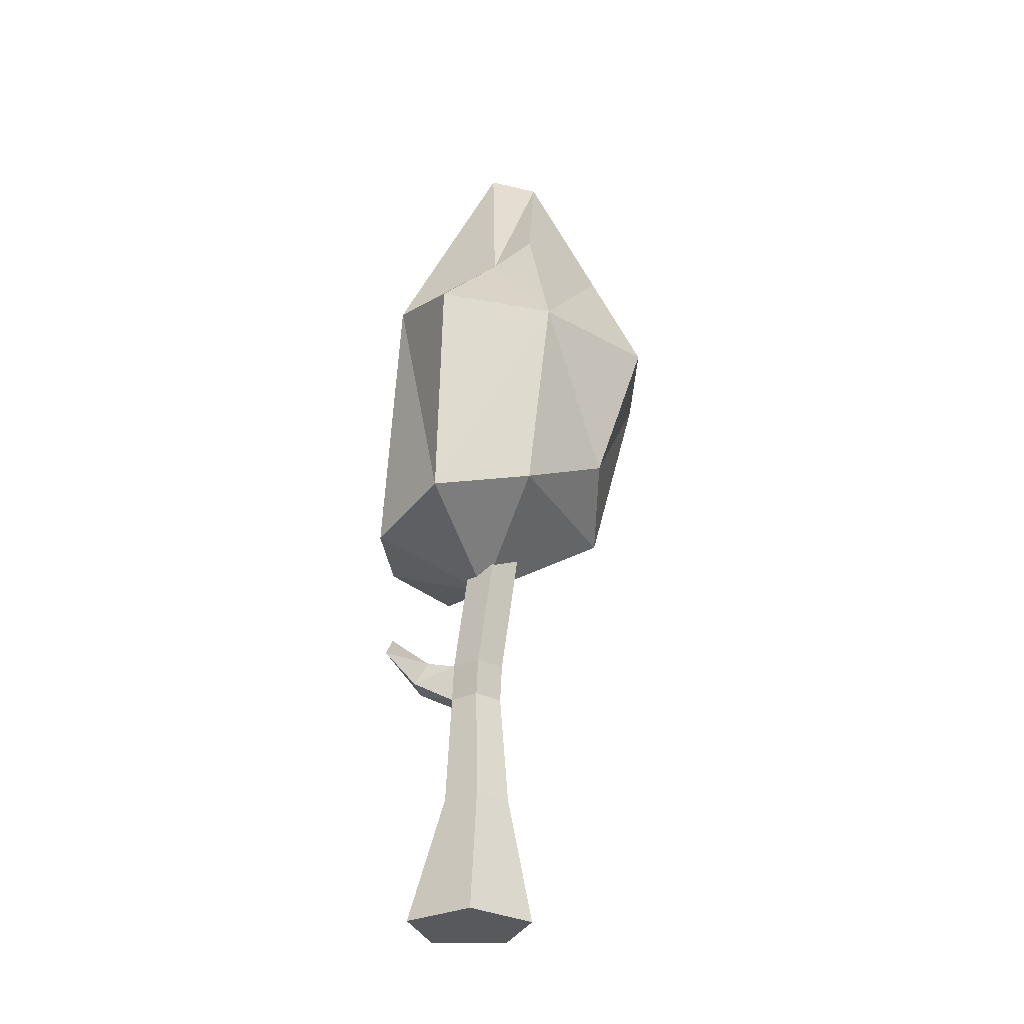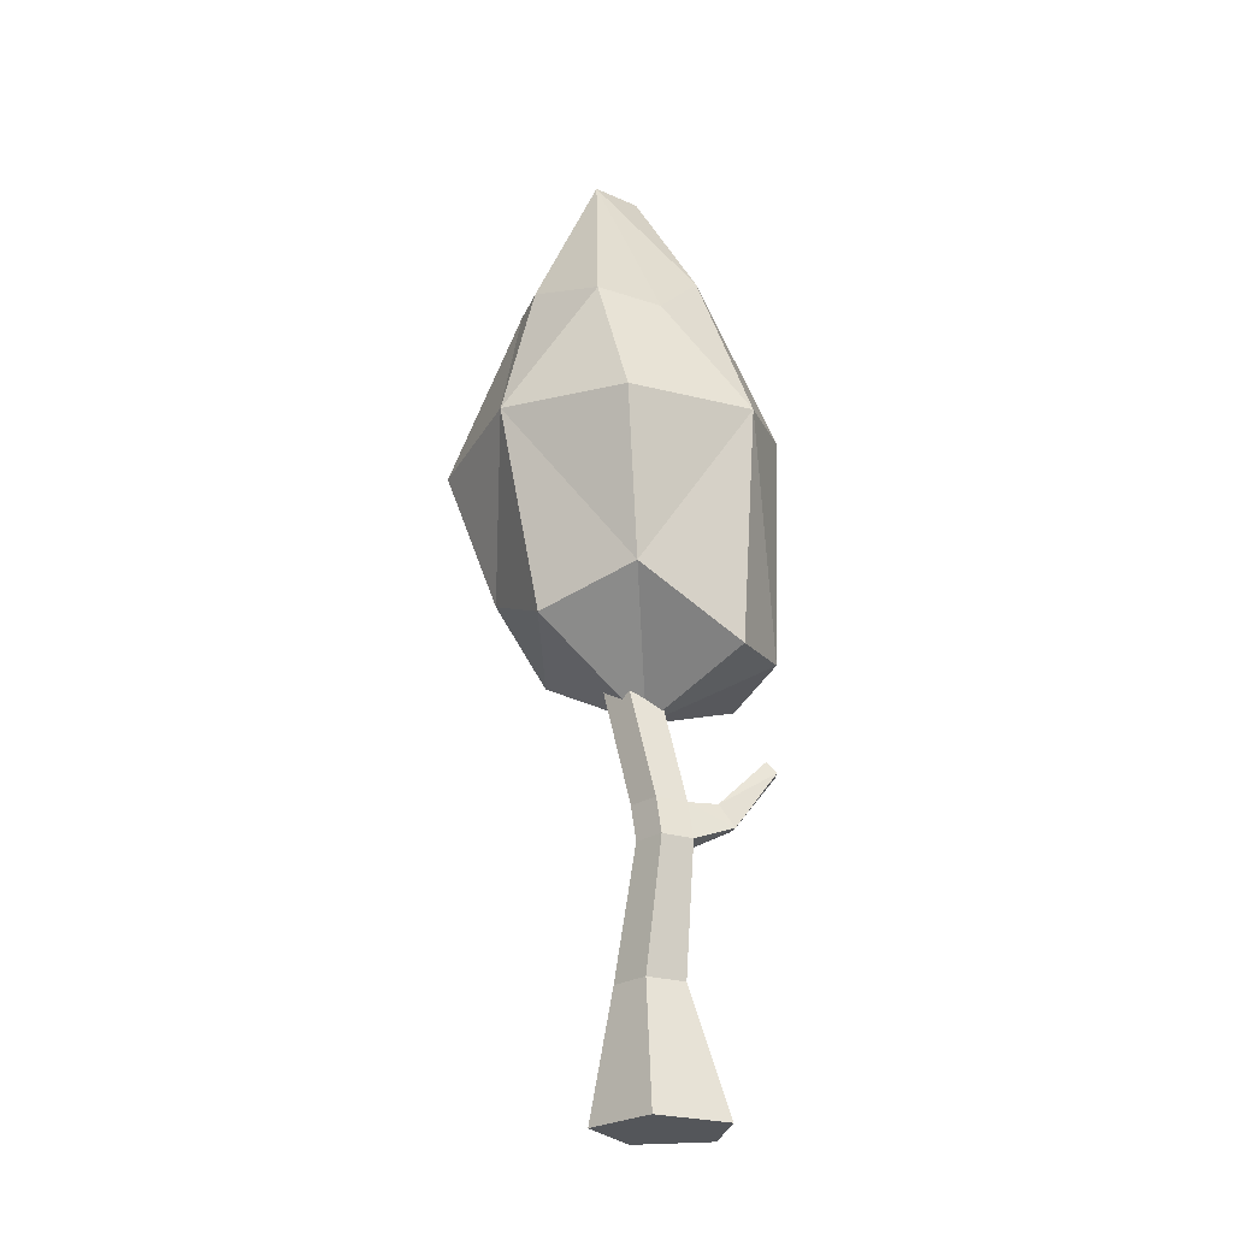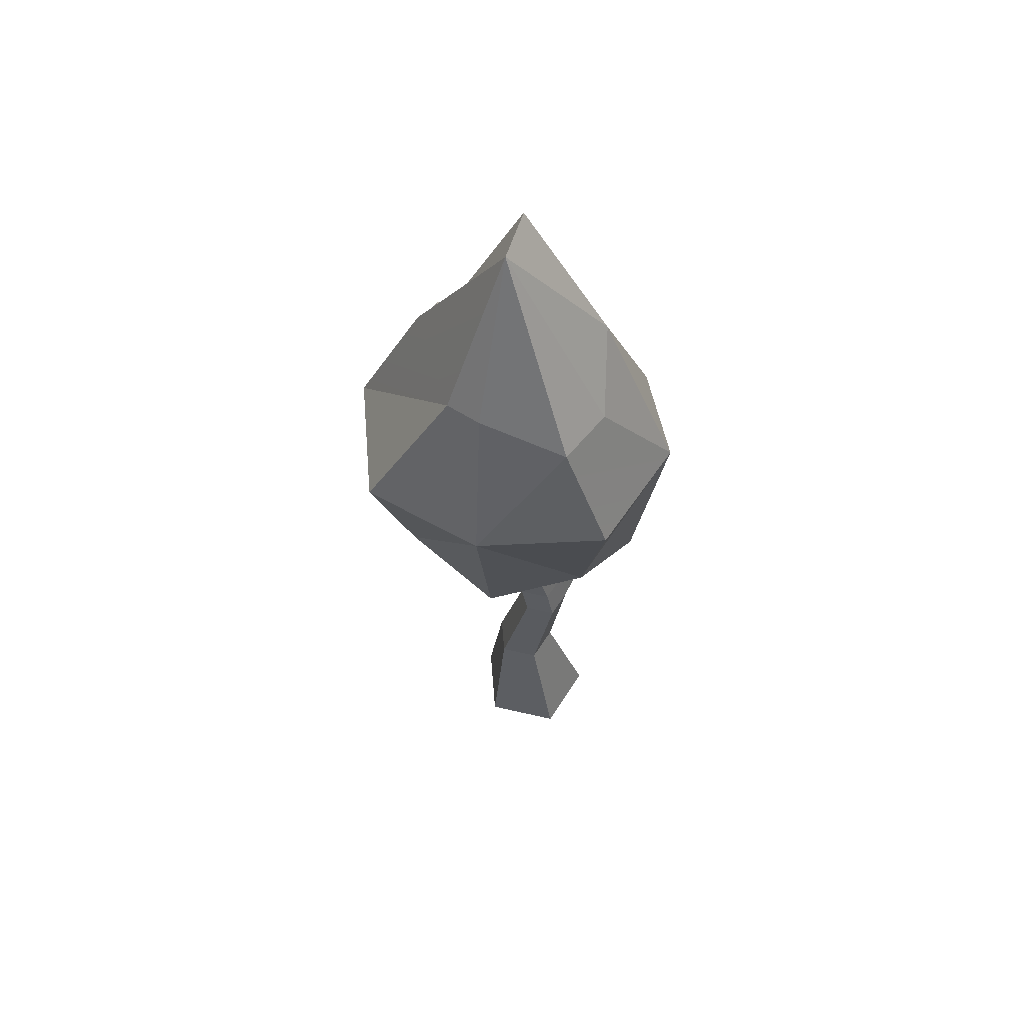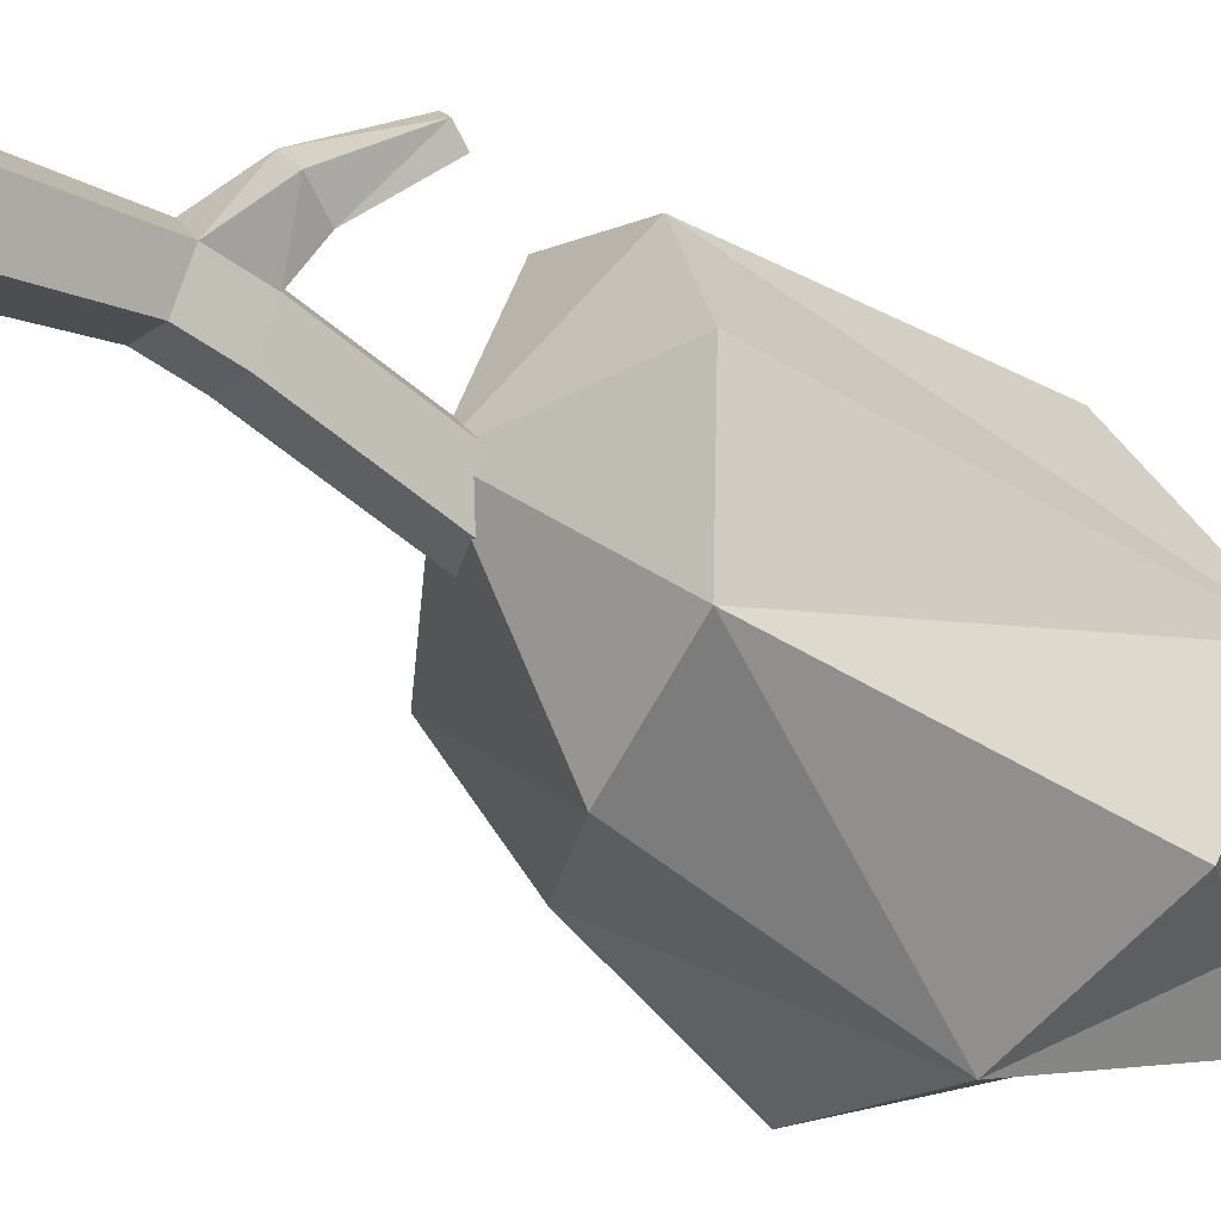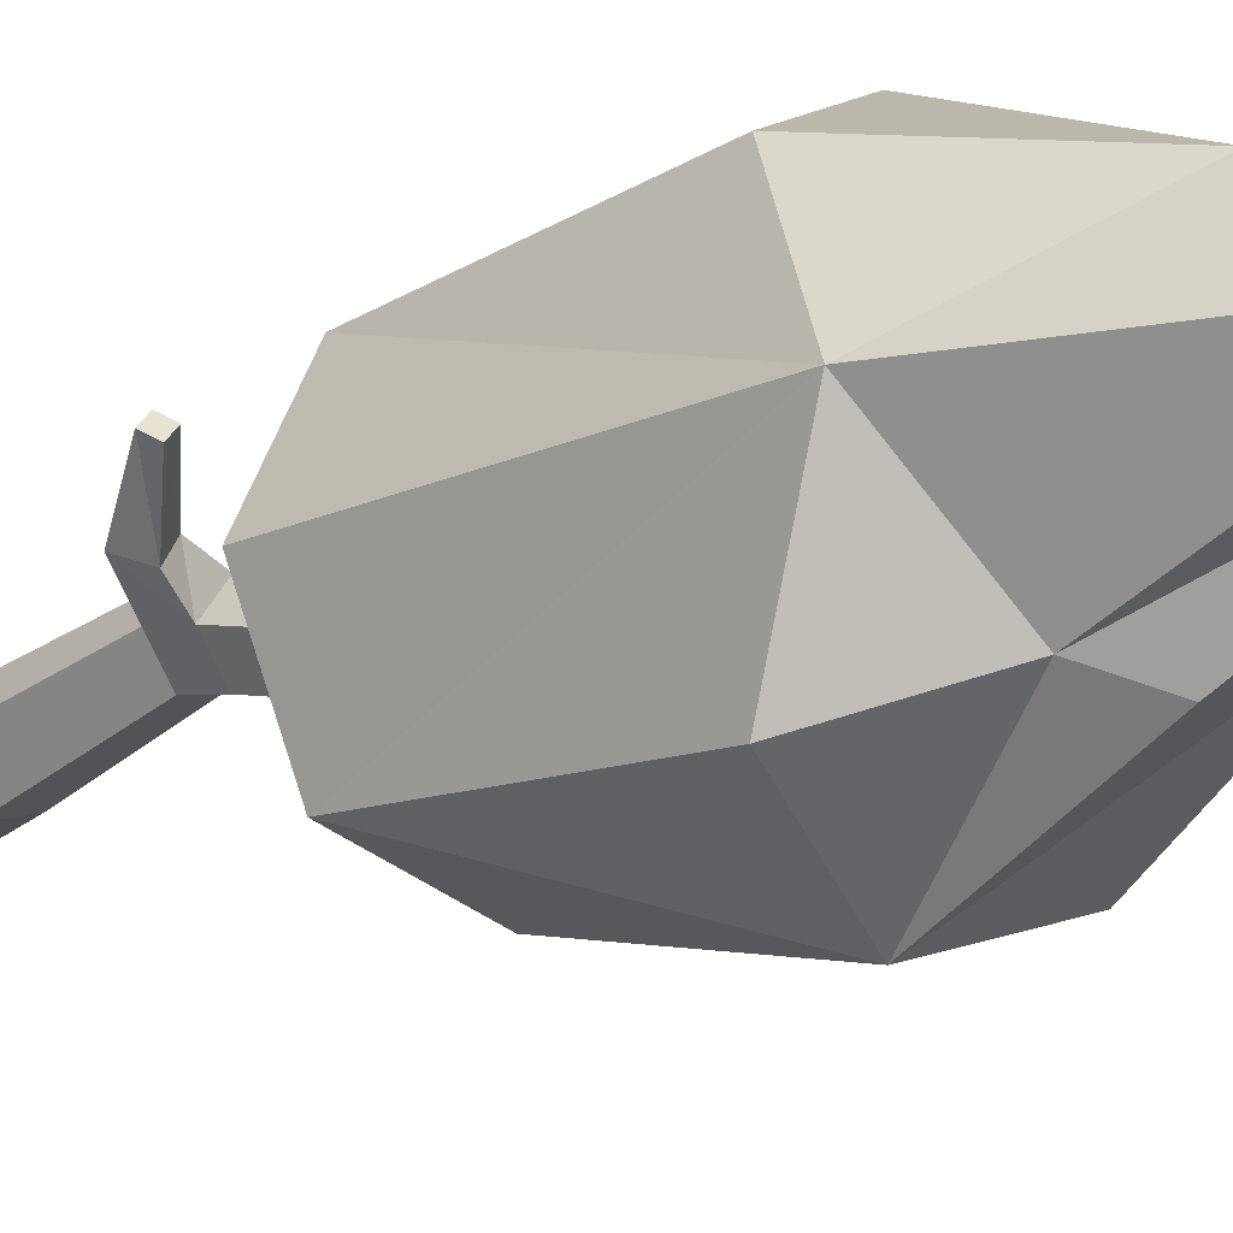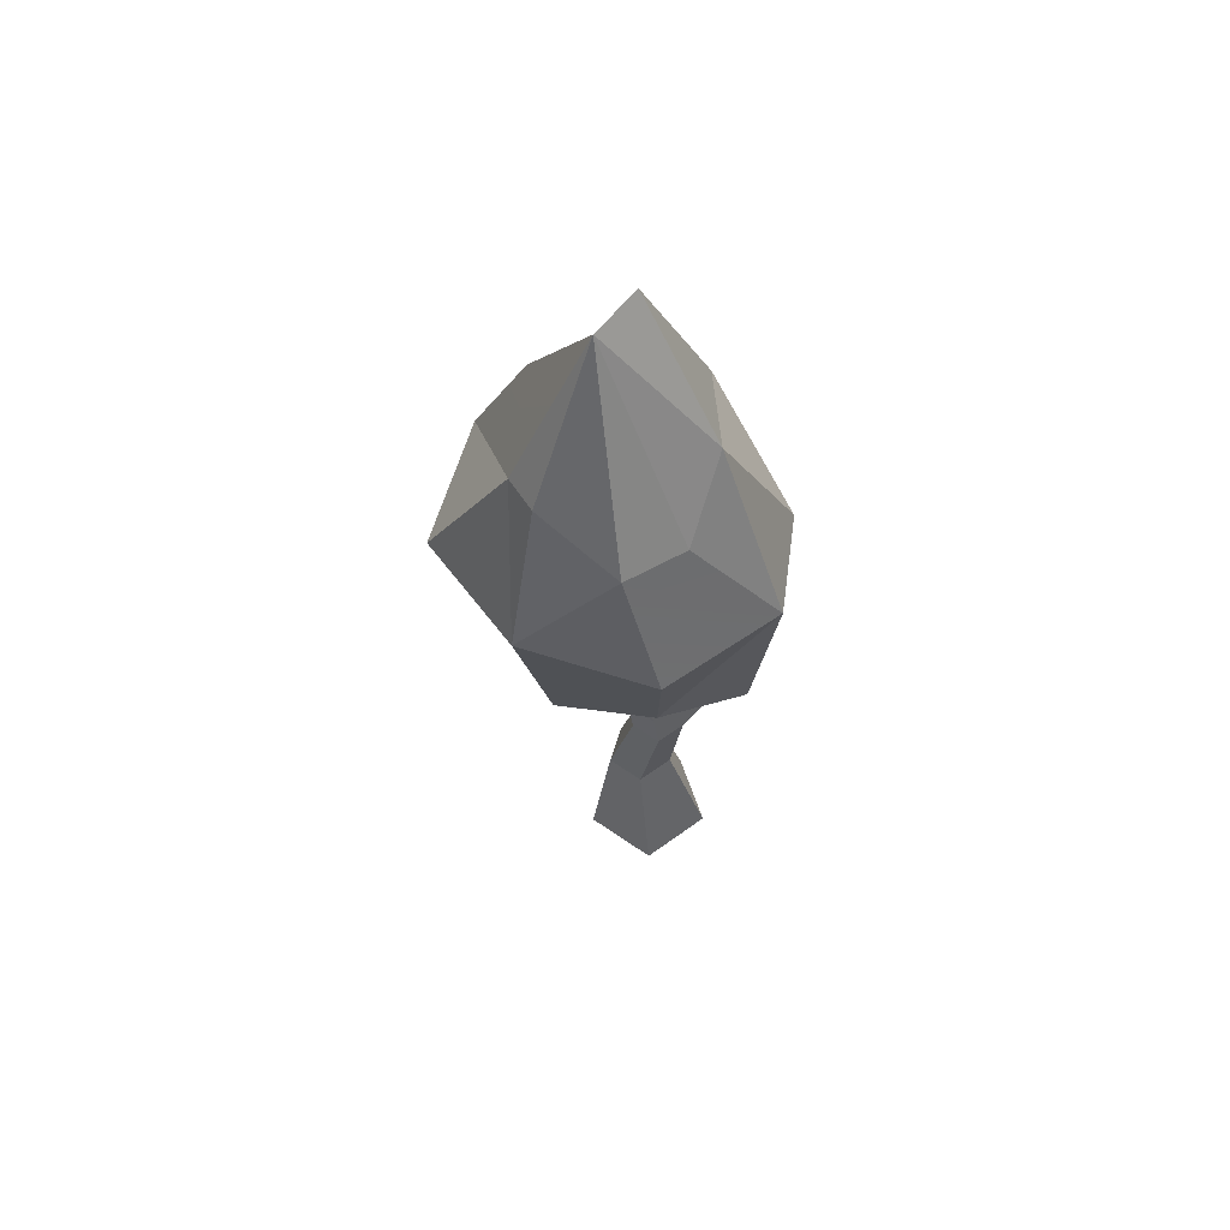
<metadata>
{"format":"obj","ext":"obj","renderer":"f3d","projection":"perspective","resolution":1024,"background":"white","views":[{"elev":-29.8,"azim":160.2,"up":"+Y"},{"elev":-25.3,"azim":-44.4,"up":"+Y"},{"elev":57.6,"azim":-76.4,"up":"+Y"},{"elev":-38.6,"azim":54.8,"up":"+Z"},{"elev":-16.8,"azim":136.8,"up":"+Z"},{"elev":60.9,"azim":-54.6,"up":"+Y"}]}
</metadata>
<code>
o SM_Env_Tree_010
v -8.88 0 -12.92
v 5.613 80.78 -8.02
v 37.57 0 -28.01
v 29.79 80.78 -15.88
v -8.88 0 35.92
v 5.613 80.78 17.4
v 37.57 0 51.01
v 29.79 80.78 25.25
v 66.28 0 11.5
v 44.73 80.78 4.69
v 24.73 0 11.5
v 16.75 300.2 -27.71
v -2.571 300.2 -21.43
v 11.41 300.2 -11.27
v -2.571 300.2 -1.111
v 16.75 300.2 5.168
v 28.69 300.2 -11.27
v 23.88 160.1 5.024
v 4.555 160.1 11.3
v 4.555 160.1 31.62
v 23.88 160.1 37.9
v 35.82 160.1 21.46
v 4.938 183.2 6.71
v 24.26 183.2 0.4319
v 4.938 183.2 27.03
v 24.26 183.2 33.31
v 68.98 204.8 62.4
v 74.38 204.8 56.05
v 65.64 212.4 57.49
v 71.04 212.4 51.14
v 36.2 183.2 16.87
v 50.85 171.2 45.51
v 59.19 173.6 33.78
v 51.67 187.6 27.82
v 43.33 185.1 39.54
v 19.26 264.6 84.84
v 8.057 404.7 106.7
v -42.33 304.9 60.21
v -68.01 402.7 78.91
v 67.97 271.7 65.86
v 59.88 412.7 79.54
v 13.09 518.4 57.65
v -26.88 480.1 65.92
v -64.71 483.7 50.02
v -18.83 604.9 0.6761
v -65.96 503.5 -4.556
v 14.57 607 3.505
v 32.73 476.5 -53.42
v 9.171 496.8 -63.82
v -56.32 501.3 -27.2
v 11.28 404.8 -106.7
v -67.92 402 -80.21
v 77.06 427.7 -71.99
v 76.65 278.4 -59.93
v 16.38 285.6 -79.64
v -43.74 315.3 -59.53
v -63.21 285.9 -0.0815
v 19.26 238.1 5.284
v 95.25 267 5.886
v 85.35 459.8 4.519
v -95.25 408.3 -0.6068
f 1 2 3
f 3 2 4
f 5 6 1
f 1 6 2
f 7 8 5
f 5 8 6
f 7 9 8
f 8 9 10
f 9 3 10
f 10 3 4
f 1 3 11
f 5 1 11
f 7 5 11
f 9 7 11
f 3 9 11
f 12 13 14
f 13 15 14
f 15 16 14
f 16 17 14
f 17 12 14
f 4 2 18
f 18 2 19
f 2 6 19
f 19 6 20
f 6 8 20
f 20 8 21
f 10 22 8
f 8 22 21
f 4 18 10
f 10 18 22
f 19 23 18
f 18 23 24
f 20 25 19
f 19 25 23
f 21 26 20
f 20 26 25
f 27 28 29
f 29 28 30
f 22 18 31
f 31 18 24
f 26 16 25
f 25 16 15
f 25 15 23
f 23 15 13
f 23 13 24
f 24 13 12
f 31 24 17
f 17 24 12
f 26 31 16
f 16 31 17
f 21 22 32
f 32 22 33
f 22 31 33
f 33 31 34
f 26 35 31
f 31 35 34
f 21 32 26
f 26 32 35
f 33 28 32
f 32 28 27
f 33 34 28
f 28 34 30
f 34 35 30
f 30 35 29
f 32 27 35
f 35 27 29
f 36 37 38
f 38 37 39
f 36 40 37
f 37 40 41
f 41 42 37
f 37 42 43
f 39 37 44
f 44 37 43
f 43 45 44
f 44 45 46
f 43 42 45
f 45 42 47
f 47 48 45
f 45 48 49
f 46 45 50
f 50 45 49
f 49 51 50
f 50 51 52
f 49 48 51
f 51 48 53
f 53 54 51
f 51 54 55
f 52 51 56
f 56 51 55
f 56 55 57
f 57 55 58
f 55 54 58
f 58 54 59
f 59 40 58
f 58 40 36
f 57 58 38
f 38 58 36
f 59 60 40
f 40 60 41
f 59 54 60
f 60 54 53
f 53 48 60
f 60 48 47
f 41 60 42
f 42 60 47
f 57 61 56
f 56 61 52
f 57 38 61
f 61 38 39
f 39 44 61
f 61 44 46
f 52 61 50
f 50 61 46

</code>
